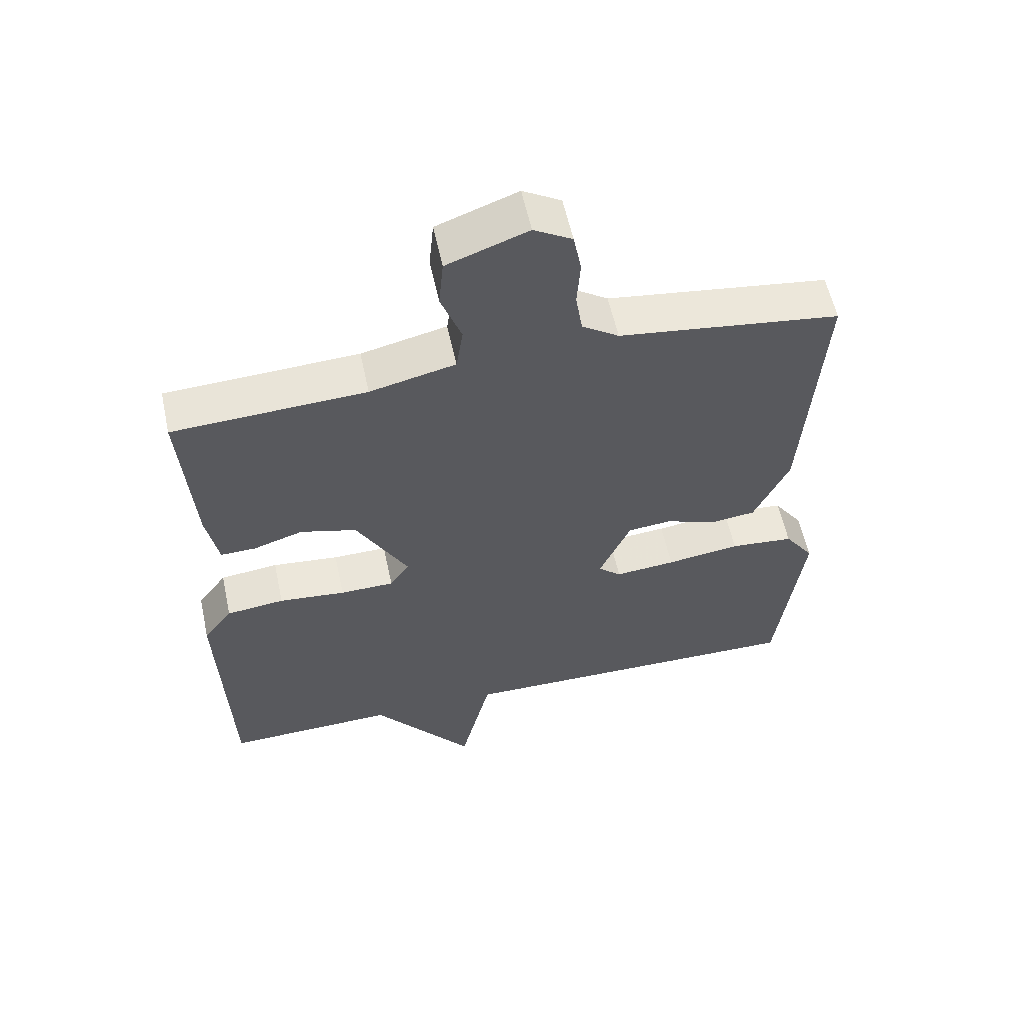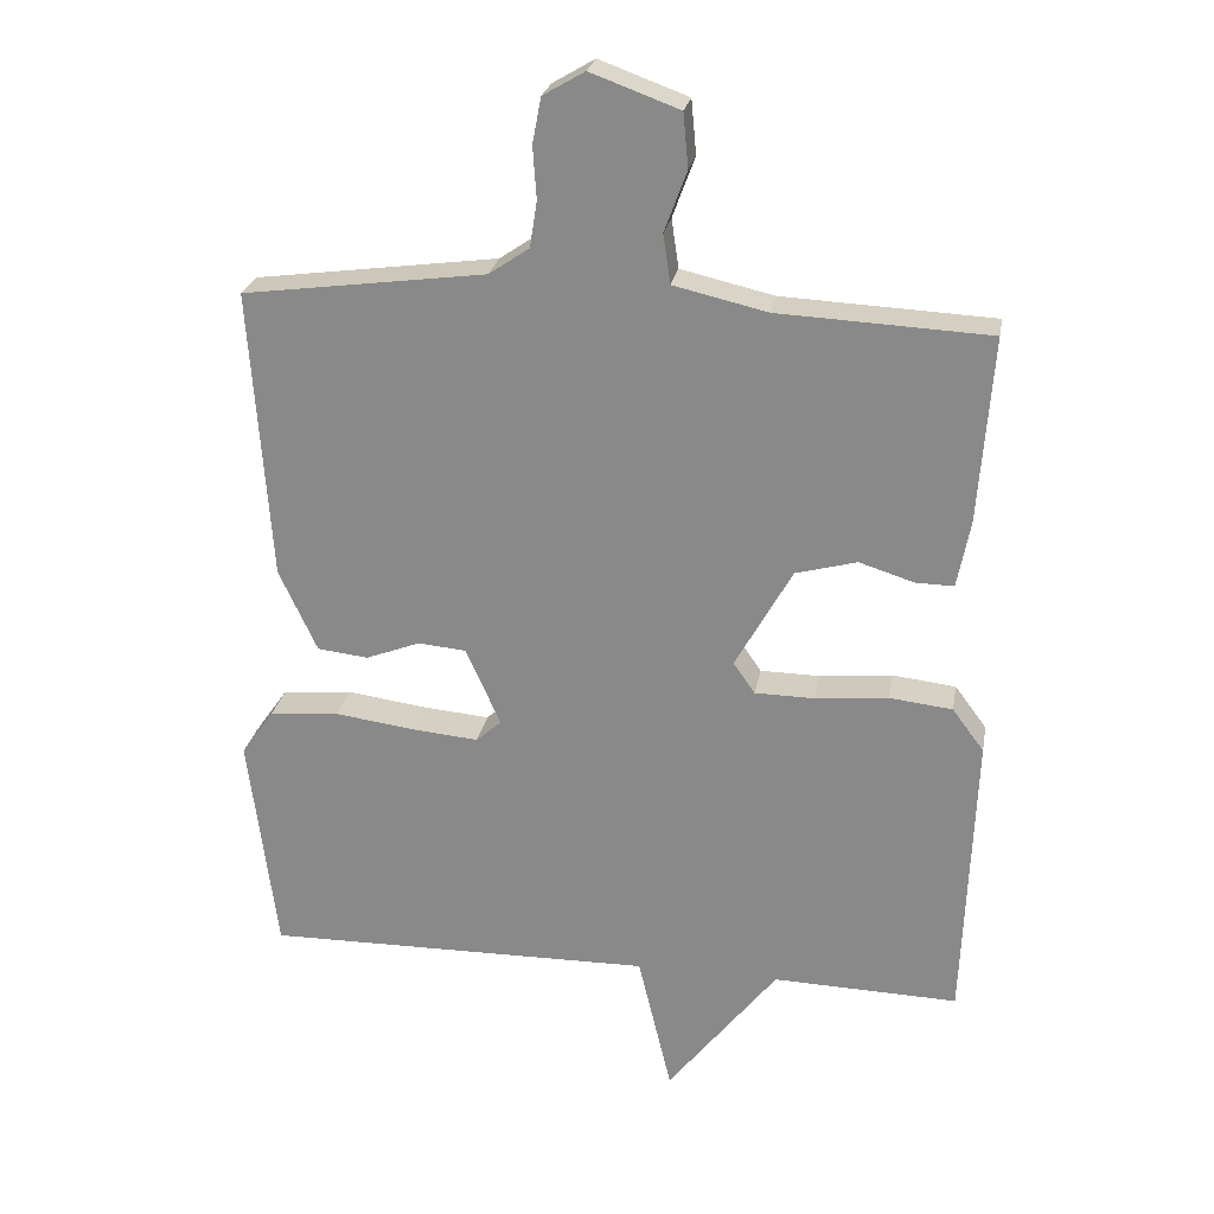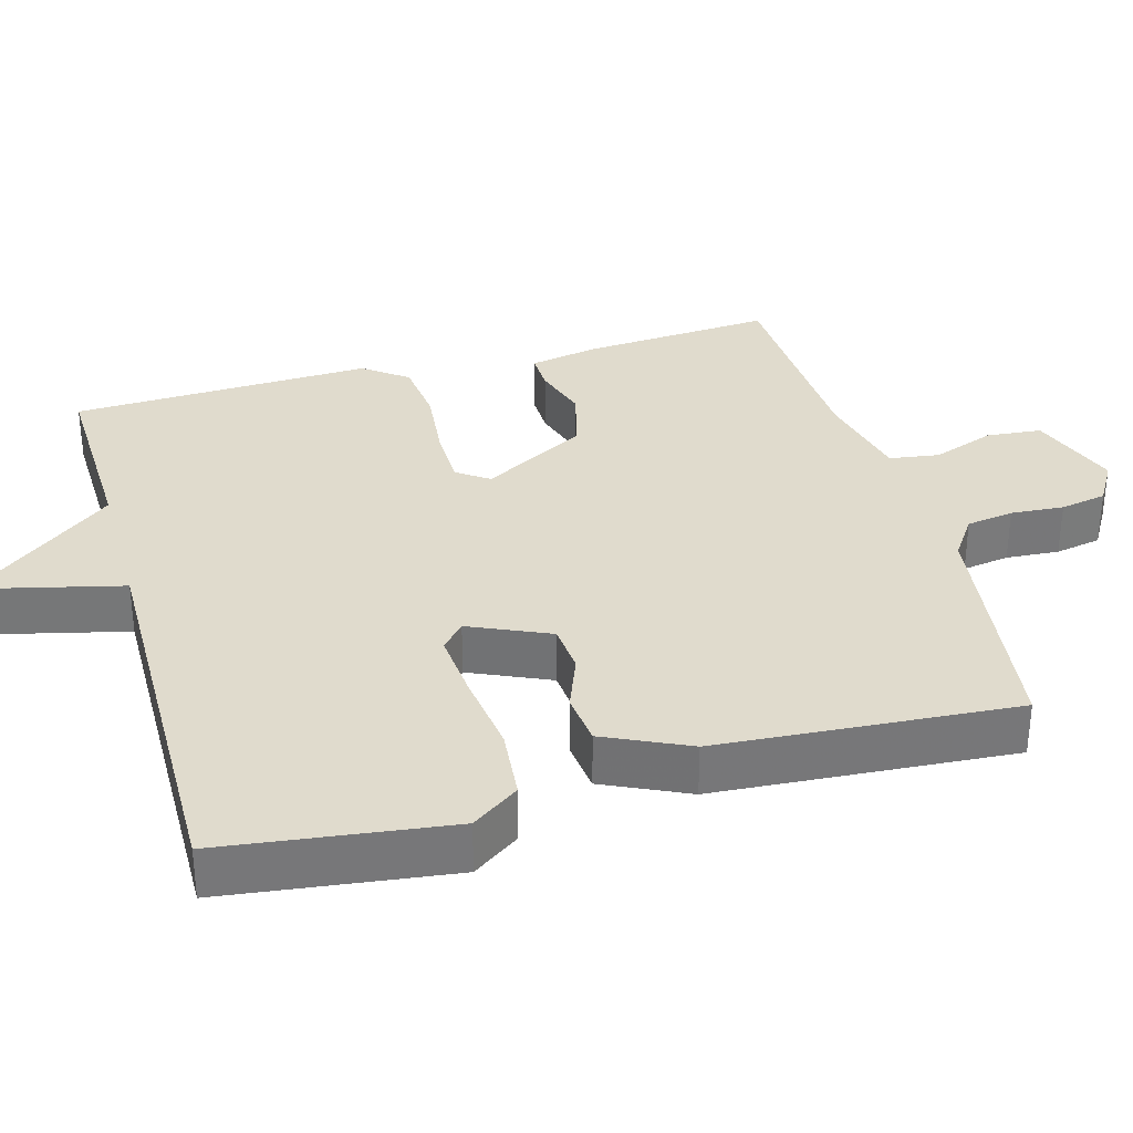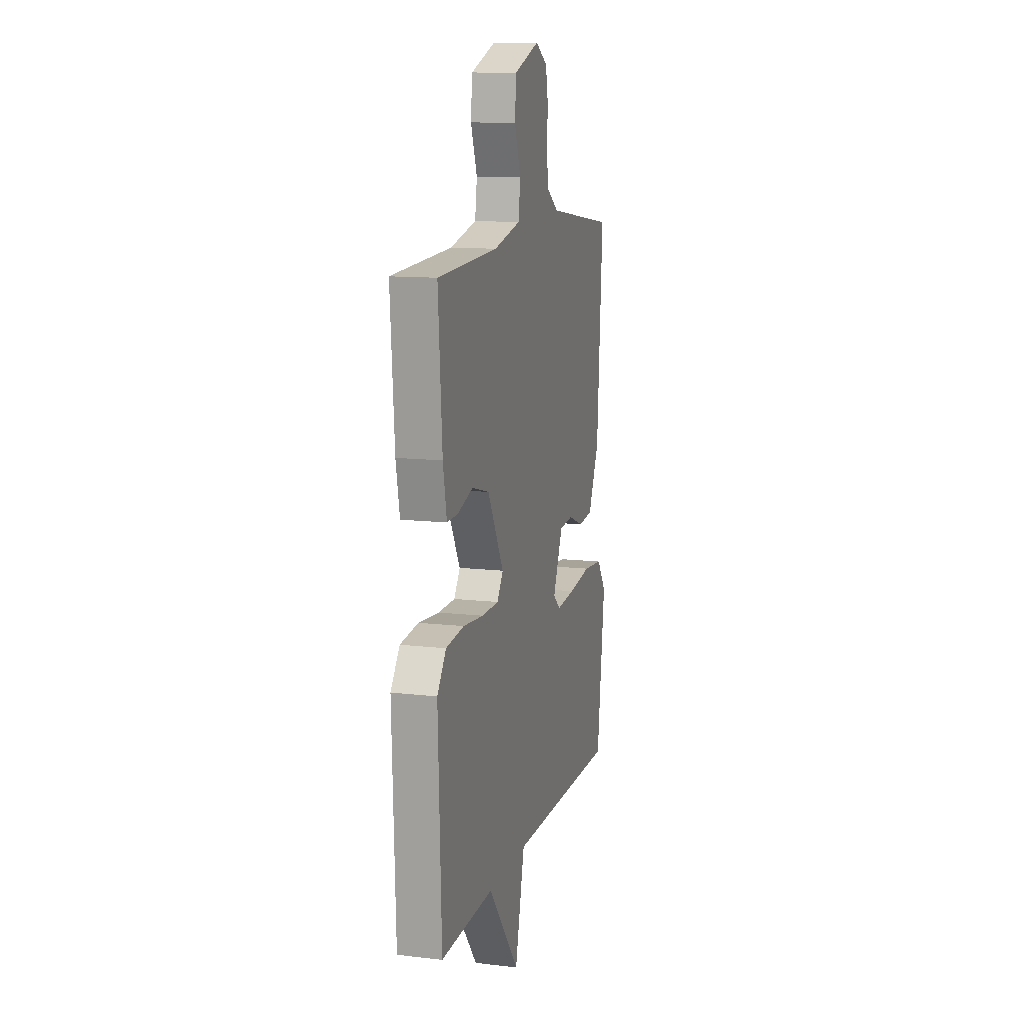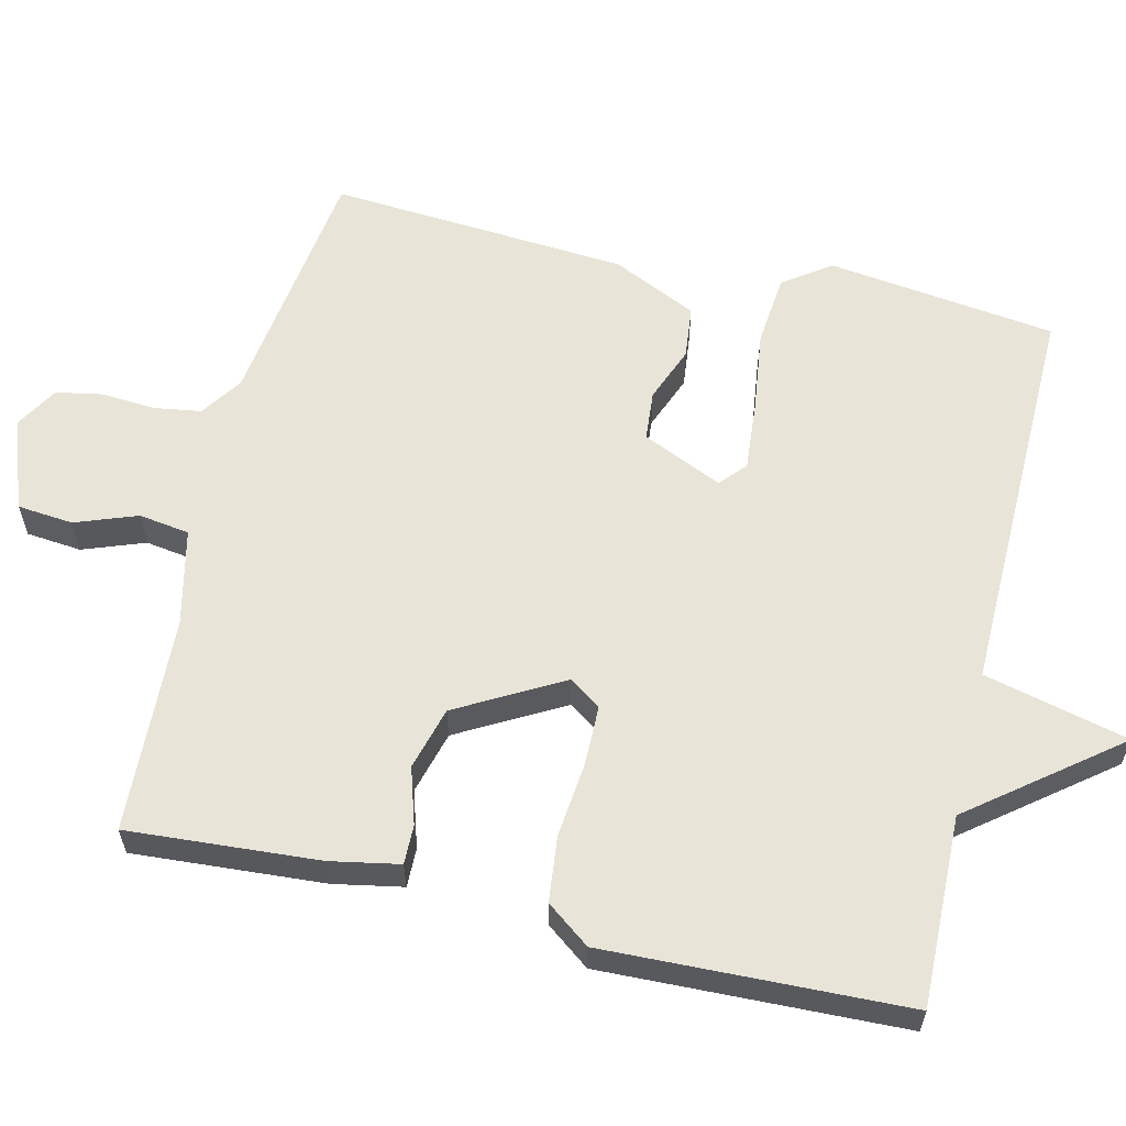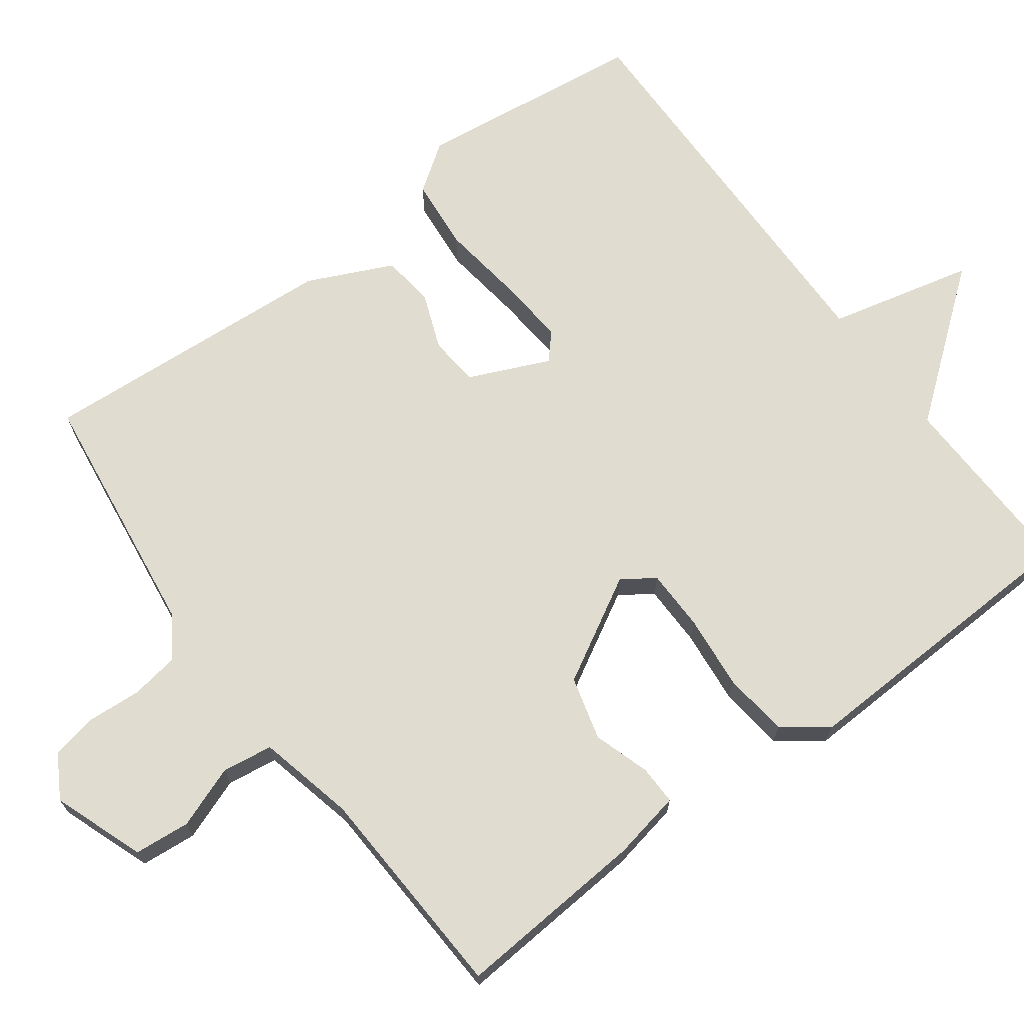
<metadata>
{"format":"obj","ext":"obj","renderer":"f3d","projection":"perspective","resolution":1024,"background":"white","views":[{"elev":57.6,"azim":167.9,"up":"+Z"},{"elev":24.9,"azim":10.1,"up":"+Z"},{"elev":33.2,"azim":-105.6,"up":"+Y"},{"elev":12.1,"azim":105.4,"up":"+Z"},{"elev":60.1,"azim":103.5,"up":"+Y"},{"elev":69.5,"azim":53.4,"up":"+Y"}]}
</metadata>
<code>
v -0.5 0.07 0.5
v -0.163 0.07 0.545
v -0.107 0.07 0.583
v -0.097 0.07 0.647
v -0.102 0.07 0.719
v -0.09 0.07 0.782
v -0.032 0.07 0.816
v 0.091 0.07 0.771
v 0.098 0.07 0.696
v 0.067 0.07 0.612
v 0.077 0.07 0.544
v 0.207 0.07 0.514
v 0.5 0.07 0.5
v 0.481 0.07 0.242
v 0.463 0.07 0.149
v 0.41 0.07 0.15
v 0.334 0.07 0.174
v 0.249 0.07 0.151
v 0.17 0.07 0.01
v 0.2 0.07 -0.033
v 0.282 0.07 -0.034
v 0.383 0.07 -0.024
v 0.471 0.07 -0.034
v 0.515 0.07 -0.093
v 0.5 0.07 -0.5
v 0.242 0.07 -0.493
v 0.089 0.07 -0.688
v 0.042 0.07 -0.493
v -0.5 0.07 -0.5
v -0.539 0.07 -0.192
v -0.494 0.07 -0.128
v -0.397 0.07 -0.119
v -0.285 0.07 -0.134
v -0.193 0.07 -0.142
v -0.158 0.07 -0.111
v -0.206 0.07 -0.003
v -0.273 0.07 0.003
v -0.348 0.07 -0.026
v -0.419 0.07 -0.018
v -0.472 0.07 0.096
v -0.5 0 0.5
v -0.163 0 0.545
v -0.107 0 0.583
v -0.097 0 0.647
v -0.102 0 0.719
v -0.09 0 0.782
v -0.032 0 0.816
v 0.091 0 0.771
v 0.098 0 0.696
v 0.067 0 0.612
v 0.077 0 0.544
v 0.207 0 0.514
v 0.5 0 0.5
v 0.481 0 0.242
v 0.463 0 0.149
v 0.41 0 0.15
v 0.334 0 0.174
v 0.249 0 0.151
v 0.17 0 0.01
v 0.2 0 -0.033
v 0.282 0 -0.034
v 0.383 0 -0.024
v 0.471 0 -0.034
v 0.515 0 -0.093
v 0.5 0 -0.5
v 0.242 0 -0.493
v 0.089 0 -0.688
v 0.042 0 -0.493
v -0.5 0 -0.5
v -0.539 0 -0.192
v -0.494 0 -0.128
v -0.397 0 -0.119
v -0.285 0 -0.134
v -0.193 0 -0.142
v -0.158 0 -0.111
v -0.206 0 -0.003
v -0.273 0 0.003
v -0.348 0 -0.026
v -0.419 0 -0.018
v -0.472 0 0.096
f 40 1 2
f 39 40 2
f 38 39 2
f 37 38 2
f 36 37 2 3
f 35 36 3
f 31 32 33
f 30 31 33
f 29 30 33
f 28 29 33
f 28 33 34
f 26 27 28
f 26 28 34 35
f 25 26 35
f 24 25 35
f 23 24 35
f 22 23 35
f 21 22 35
f 15 16 17
f 14 15 17
f 13 14 17
f 12 13 17
f 11 12 17 18
f 8 9 10
f 7 8 10
f 6 7 10
f 5 6 10
f 4 5 10
f 4 10 11
f 11 18 19
f 4 11 19
f 3 4 19
f 20 21 35
f 19 20 35
f 3 19 35
f 42 41 80
f 42 80 79
f 42 79 78
f 42 78 77
f 43 42 77 76
f 43 76 75
f 73 72 71
f 73 71 70
f 73 70 69
f 73 69 68
f 74 73 68
f 68 67 66
f 75 74 68 66
f 75 66 65
f 75 65 64
f 75 64 63
f 75 63 62
f 75 62 61
f 57 56 55
f 57 55 54
f 57 54 53
f 57 53 52
f 58 57 52 51
f 50 49 48
f 50 48 47
f 50 47 46
f 50 46 45
f 50 45 44
f 51 50 44
f 59 58 51
f 59 51 44
f 59 44 43
f 75 61 60
f 75 60 59
f 75 59 43
f 1 41 42 2
f 2 42 43 3
f 3 43 44 4
f 4 44 45 5
f 5 45 46 6
f 6 46 47 7
f 7 47 48 8
f 8 48 49 9
f 9 49 50 10
f 10 50 51 11
f 11 51 52 12
f 12 52 53 13
f 13 53 54 14
f 14 54 55 15
f 15 55 56 16
f 16 56 57 17
f 17 57 58 18
f 18 58 59 19
f 19 59 60 20
f 20 60 61 21
f 21 61 62 22
f 22 62 63 23
f 23 63 64 24
f 24 64 65 25
f 25 65 66 26
f 26 66 67 27
f 27 67 68 28
f 28 68 69 29
f 29 69 70 30
f 30 70 71 31
f 31 71 72 32
f 32 72 73 33
f 33 73 74 34
f 34 74 75 35
f 35 75 76 36
f 36 76 77 37
f 37 77 78 38
f 38 78 79 39
f 39 79 80 40
f 40 80 41 1

</code>
